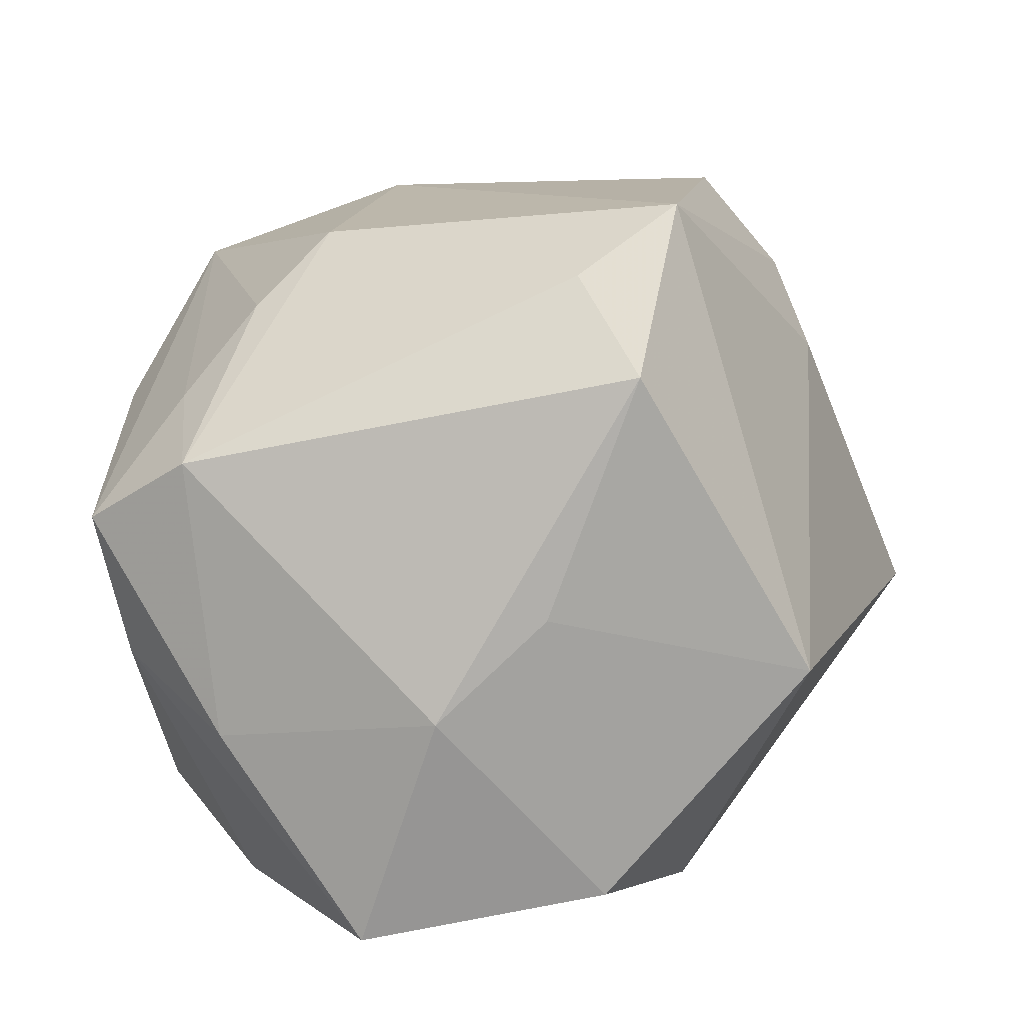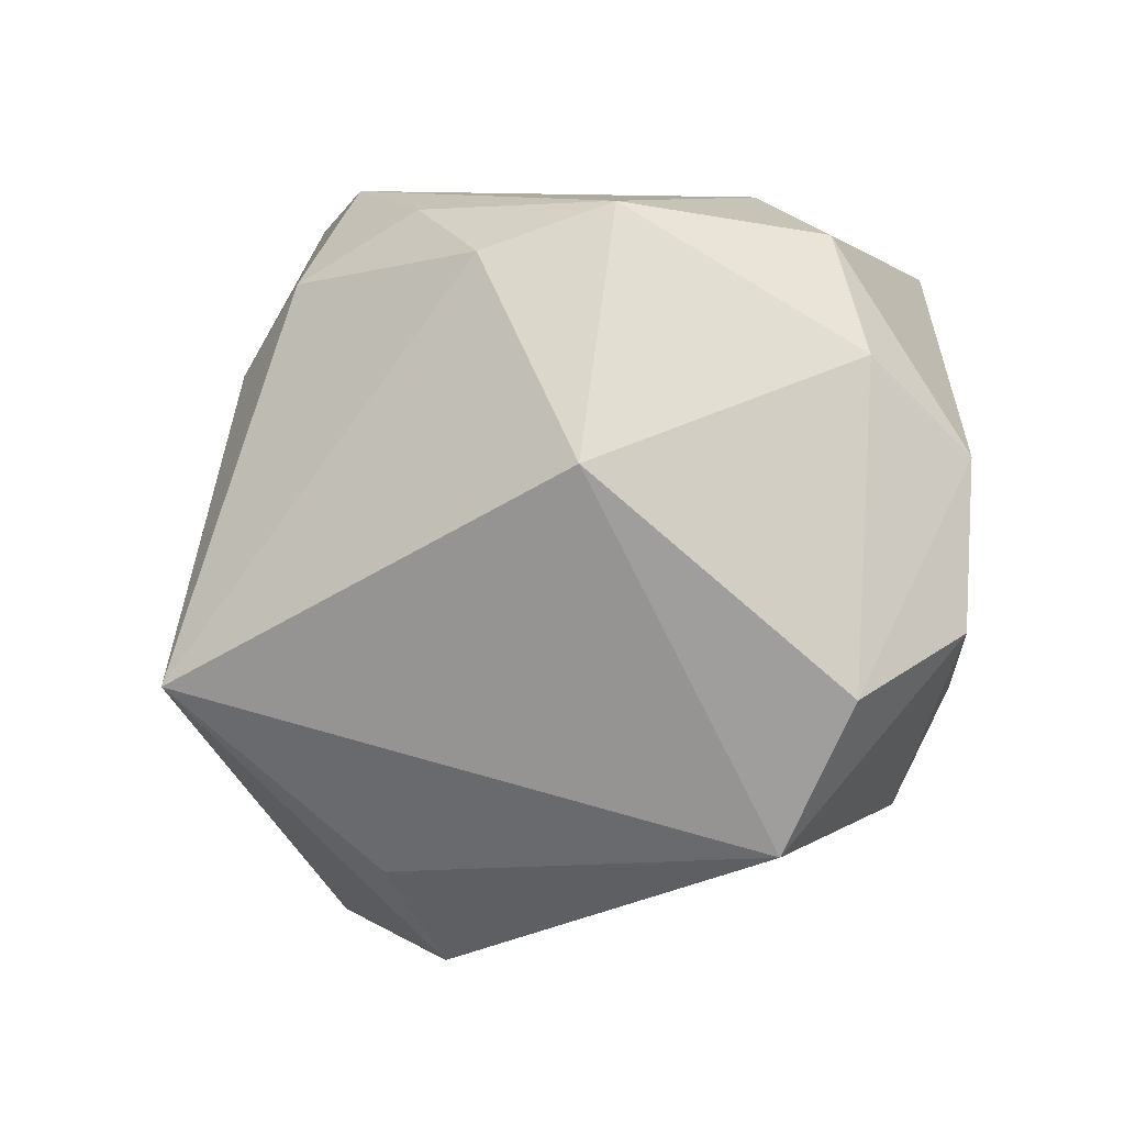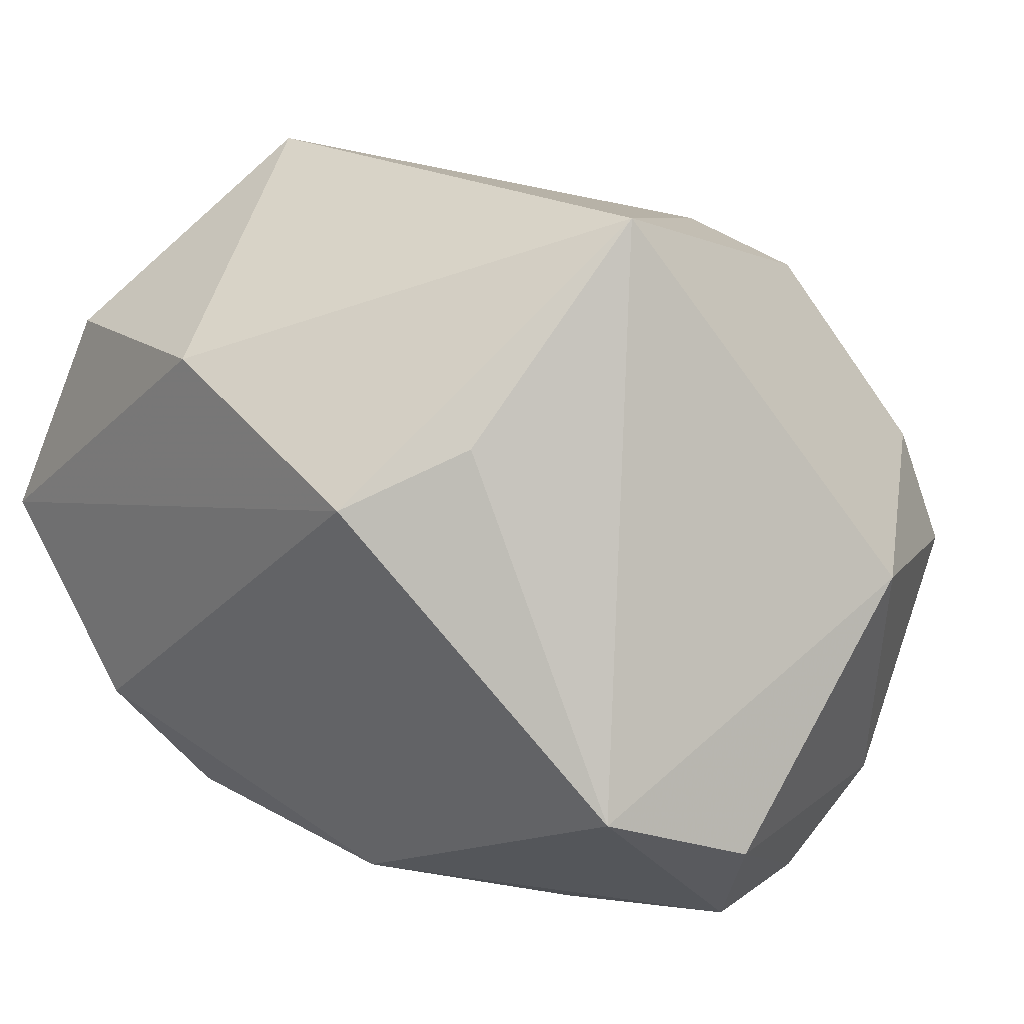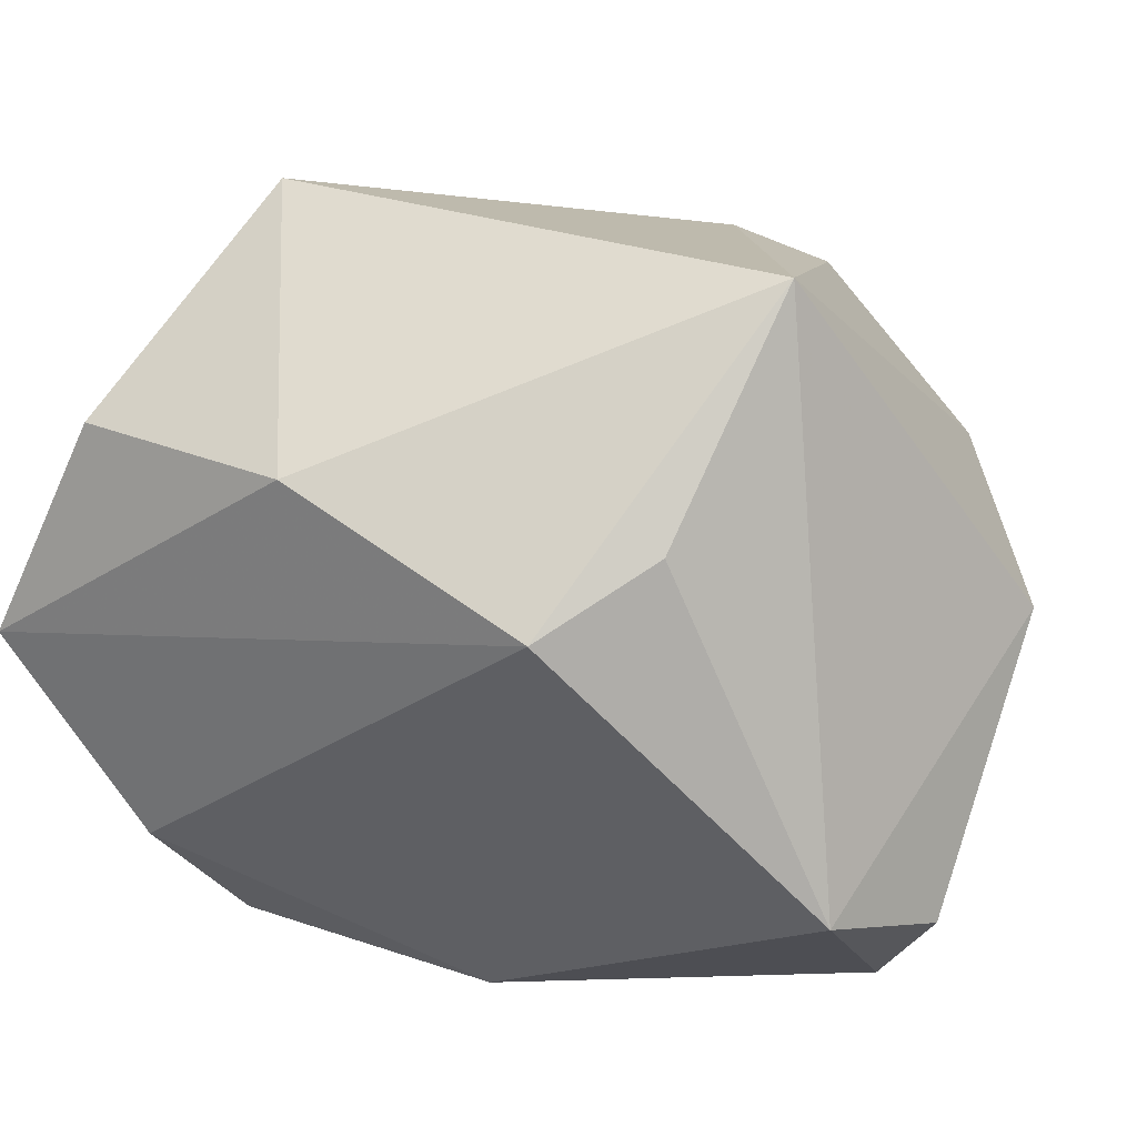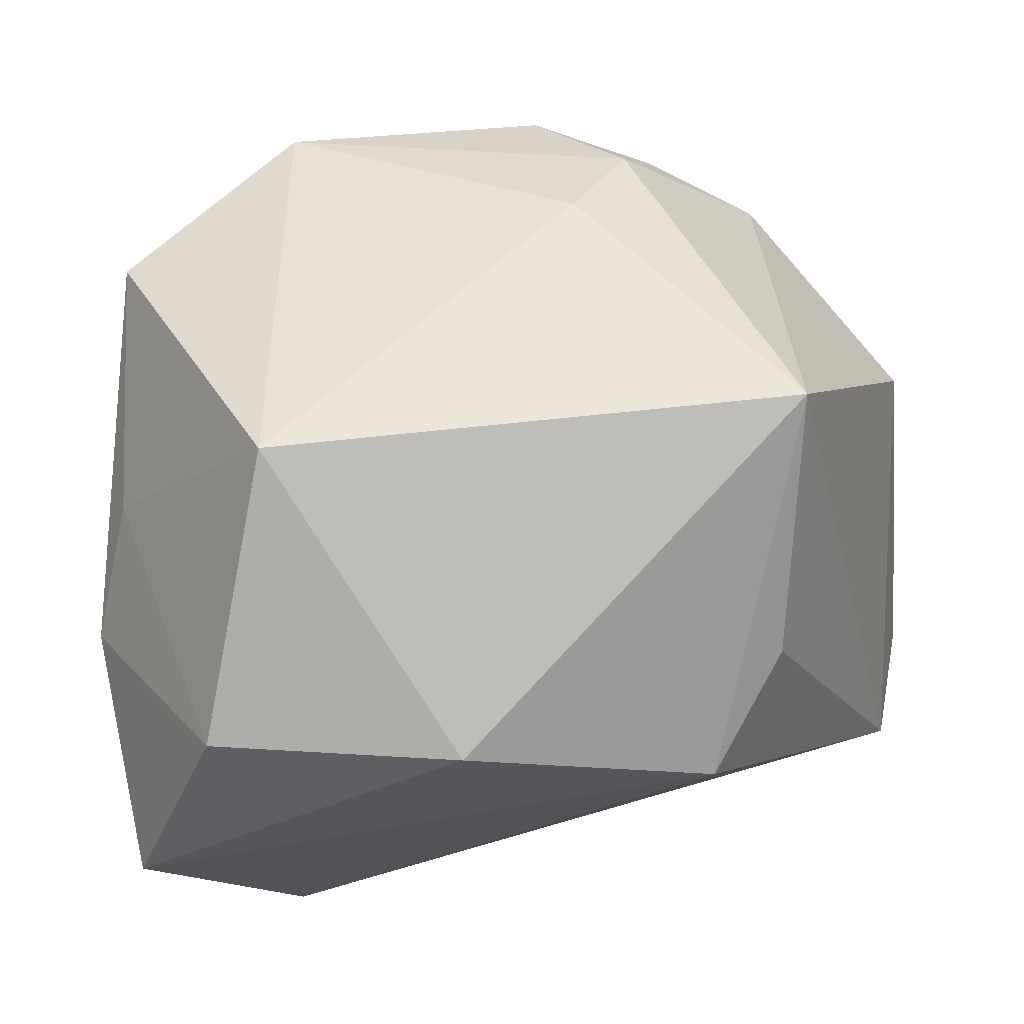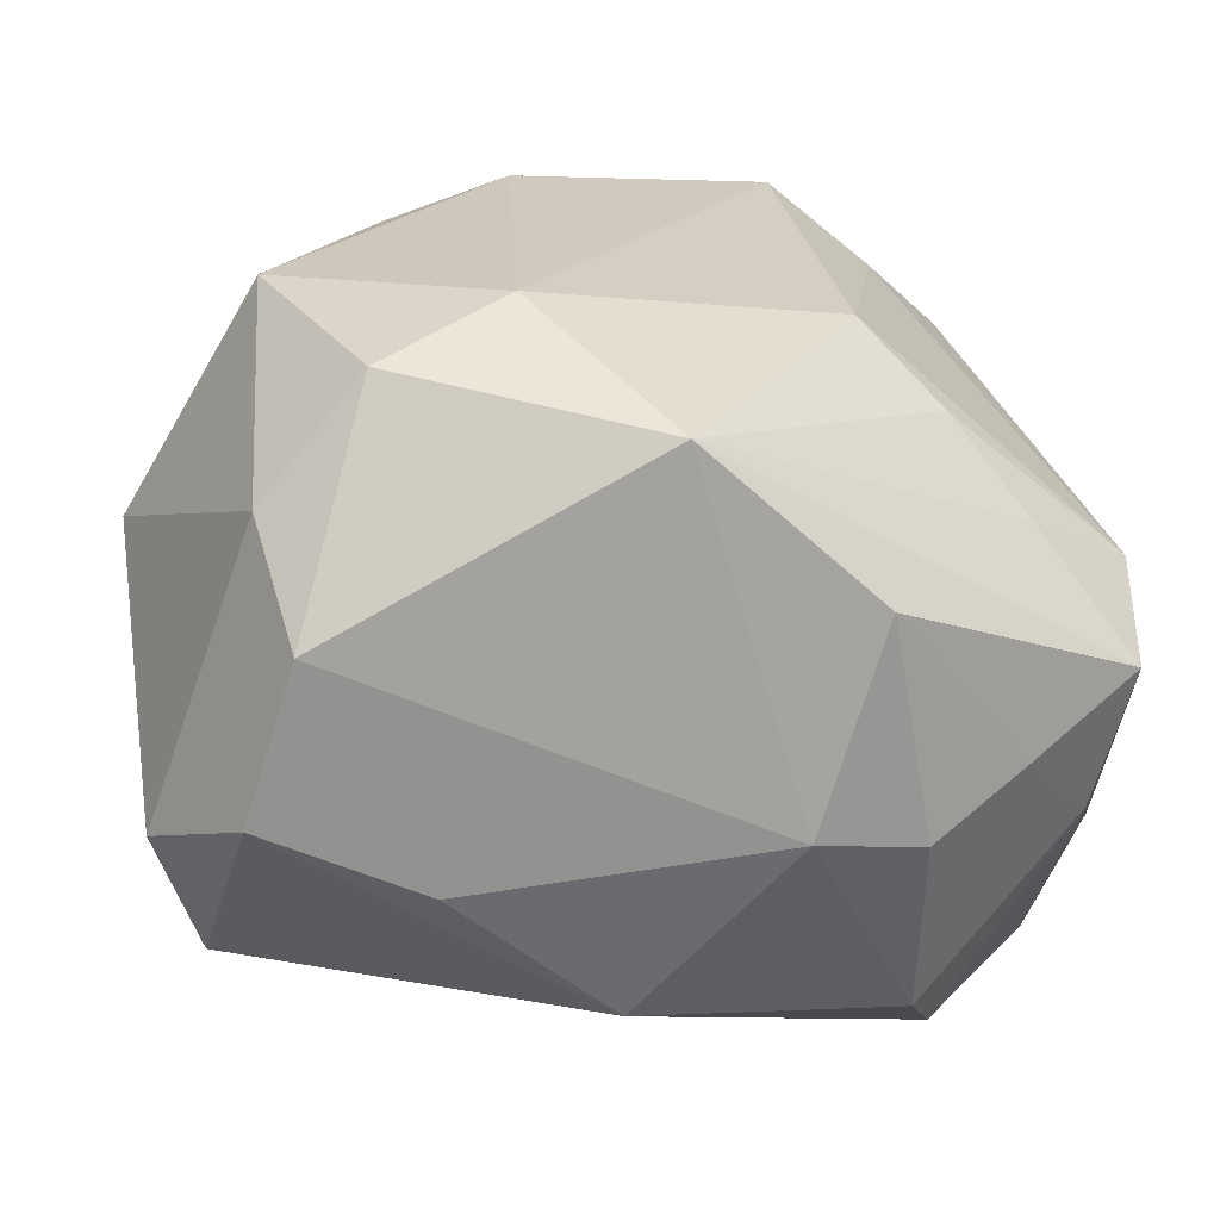
<metadata>
{"format":"obj","ext":"obj","renderer":"f3d","projection":"perspective","resolution":1024,"background":"white","views":[{"elev":7.6,"azim":109.3,"up":"+Z"},{"elev":4.3,"azim":-93.7,"up":"+Z"},{"elev":18.3,"azim":-131.6,"up":"+Y"},{"elev":25.9,"azim":-150.7,"up":"+Y"},{"elev":63.5,"azim":174.7,"up":"+Y"},{"elev":21.6,"azim":-10.6,"up":"+Z"}]}
</metadata>
<code>
v 0.03588 0.0001353 -0.03246
v 0.02423 0.01599 0.02516
v -0.02311 -0.01979 0.02919
v -0.001671 -0.03149 0.02618
v -0.01814 0.01411 0.03144
v 0.01569 -0.011 0.0286
v 0.02078 0.03625 -0.008993
v 0.03287 0.02421 0.01712
v 0.03524 -0.02582 0.003586
v 0.01319 -0.03315 0.01264
v 0.02787 -0.02022 0.01401
v 0.01681 -0.03251 -0.006873
v -0.005843 -0.0286 -0.02117
v -0.02017 -0.03066 -0.008726
v 0.03642 -0.01296 -0.01509
v 0.03726 -0.01576 0.008965
v 0.0254 -0.02951 -0.002051
v -0.03415 -0.02906 -0.00271
v -0.03199 -0.02158 0.01935
v 0.0382 0.008036 -0.01226
v 0.03225 -0.02377 -0.008962
v -0.01144 -0.01509 0.03298
v 0.007226 -0.03428 -0.005028
v 0.0177 -0.02683 -0.02368
v 0.02765 0.01984 -0.02873
v -0.006762 0.01905 0.03368
v -0.01439 0.02435 0.0253
v 0.02188 -0.01568 0.02196
v 0.005851 0.02089 -0.03246
v -0.03001 -0.03022 0.01112
v -0.008623 0.02918 0.01752
v -0.02801 0.009593 0.02761
v -0.04104 0.002293 0.01109
v -0.04104 -0.01917 -0.007154
v -0.0369 -0.01383 -0.02005
v 0.02227 -0.01666 -0.03108
v 0.0347 0.01676 -0.003414
v 0.01668 0.02273 0.03125
v -0.02328 0.0172 -0.02341
v -0.02592 0.03516 -0.007506
v -0.01645 0.01202 -0.03246
v -0.02959 -0.001475 0.03154
f 29 1 41
f 1 29 25
f 25 29 7
f 7 8 37
f 37 25 7
f 22 4 6
f 6 4 28
f 28 16 6
f 11 28 4
f 16 28 11
f 17 24 21
f 41 1 36
f 1 21 36
f 36 21 24
f 38 8 7
f 38 22 6
f 7 29 40
f 40 29 41
f 41 39 40
f 1 25 20
f 25 37 20
f 8 16 20
f 20 37 8
f 30 23 4
f 4 23 10
f 4 22 3
f 3 30 4
f 19 30 3
f 15 21 1
f 1 20 15
f 15 20 16
f 24 23 13
f 13 36 24
f 31 38 7
f 27 38 31
f 7 40 31
f 31 40 27
f 2 38 6
f 8 38 2
f 6 16 2
f 2 16 8
f 26 38 27
f 22 38 26
f 17 10 12
f 12 10 23
f 12 24 17
f 12 23 24
f 16 11 9
f 9 10 17
f 9 11 4
f 4 10 9
f 17 21 9
f 9 15 16
f 21 15 9
f 18 13 14
f 14 13 23
f 14 30 18
f 23 30 14
f 27 40 32
f 40 33 32
f 19 33 34
f 18 30 34
f 34 30 19
f 5 26 27
f 27 32 5
f 35 33 40
f 35 34 33
f 35 40 39
f 35 39 41
f 35 13 18
f 18 34 35
f 41 36 35
f 36 13 35
f 42 5 32
f 19 3 42
f 42 3 22
f 42 33 19
f 42 32 33
f 22 26 42
f 26 5 42

</code>
